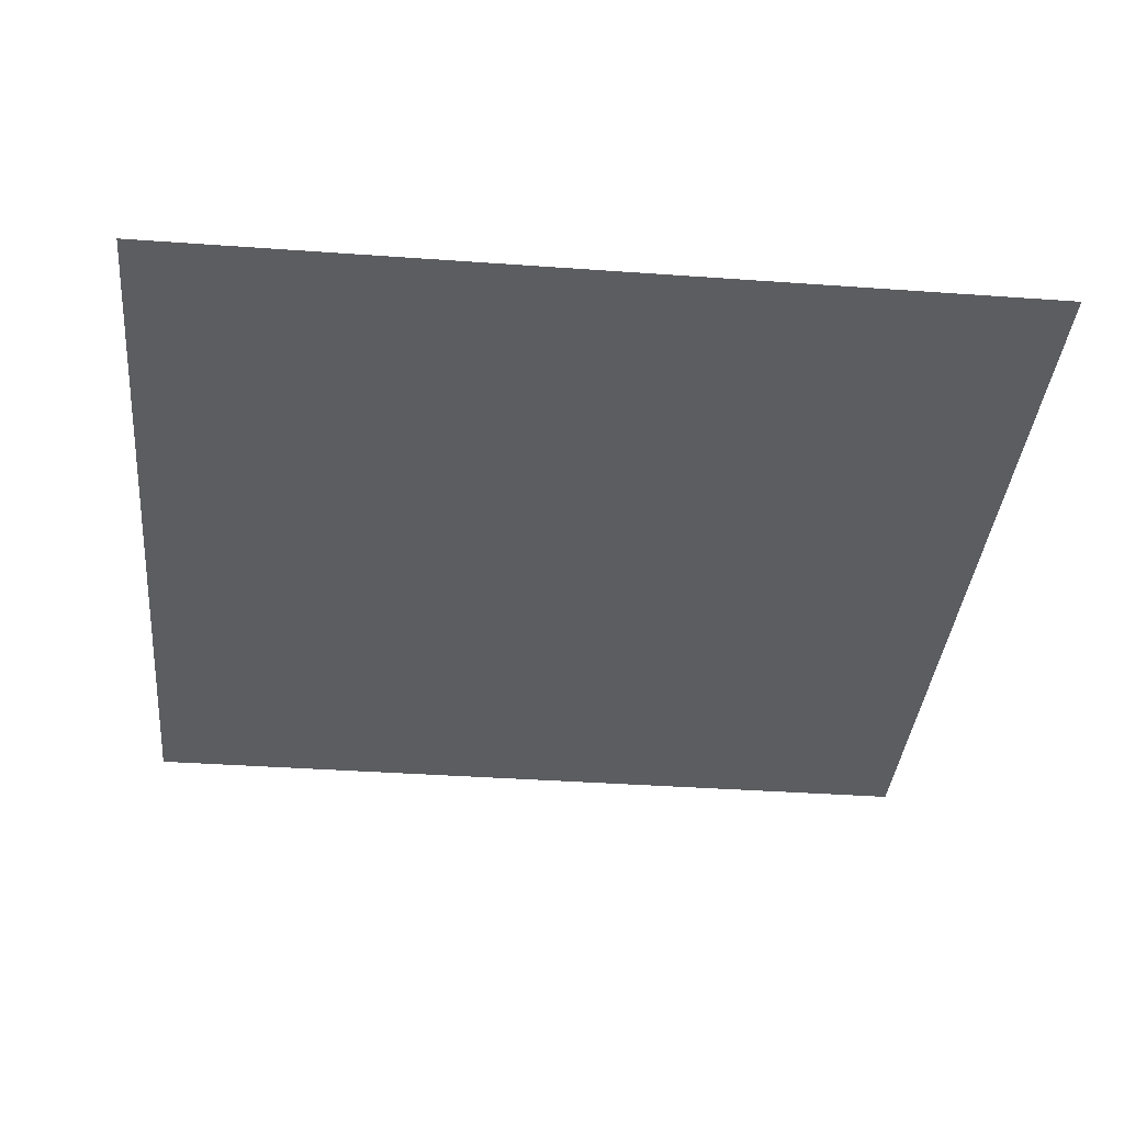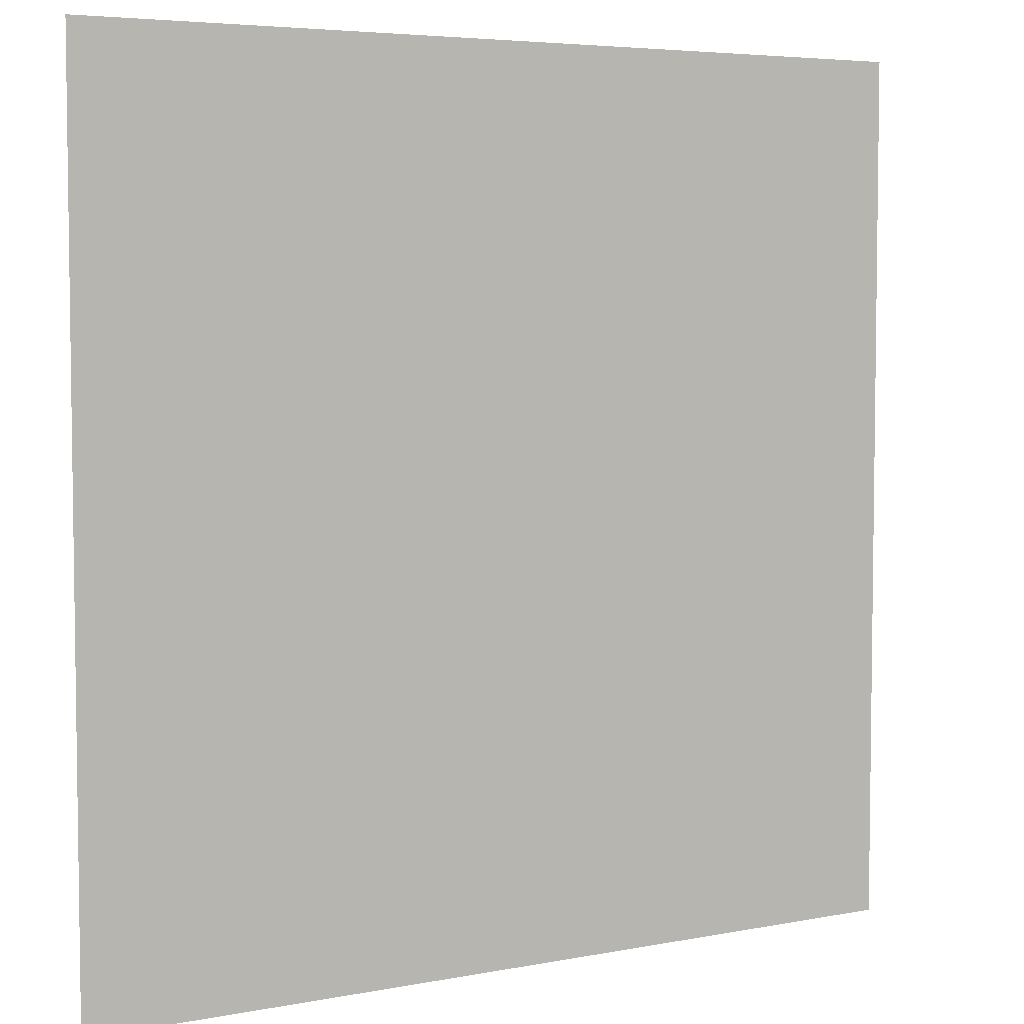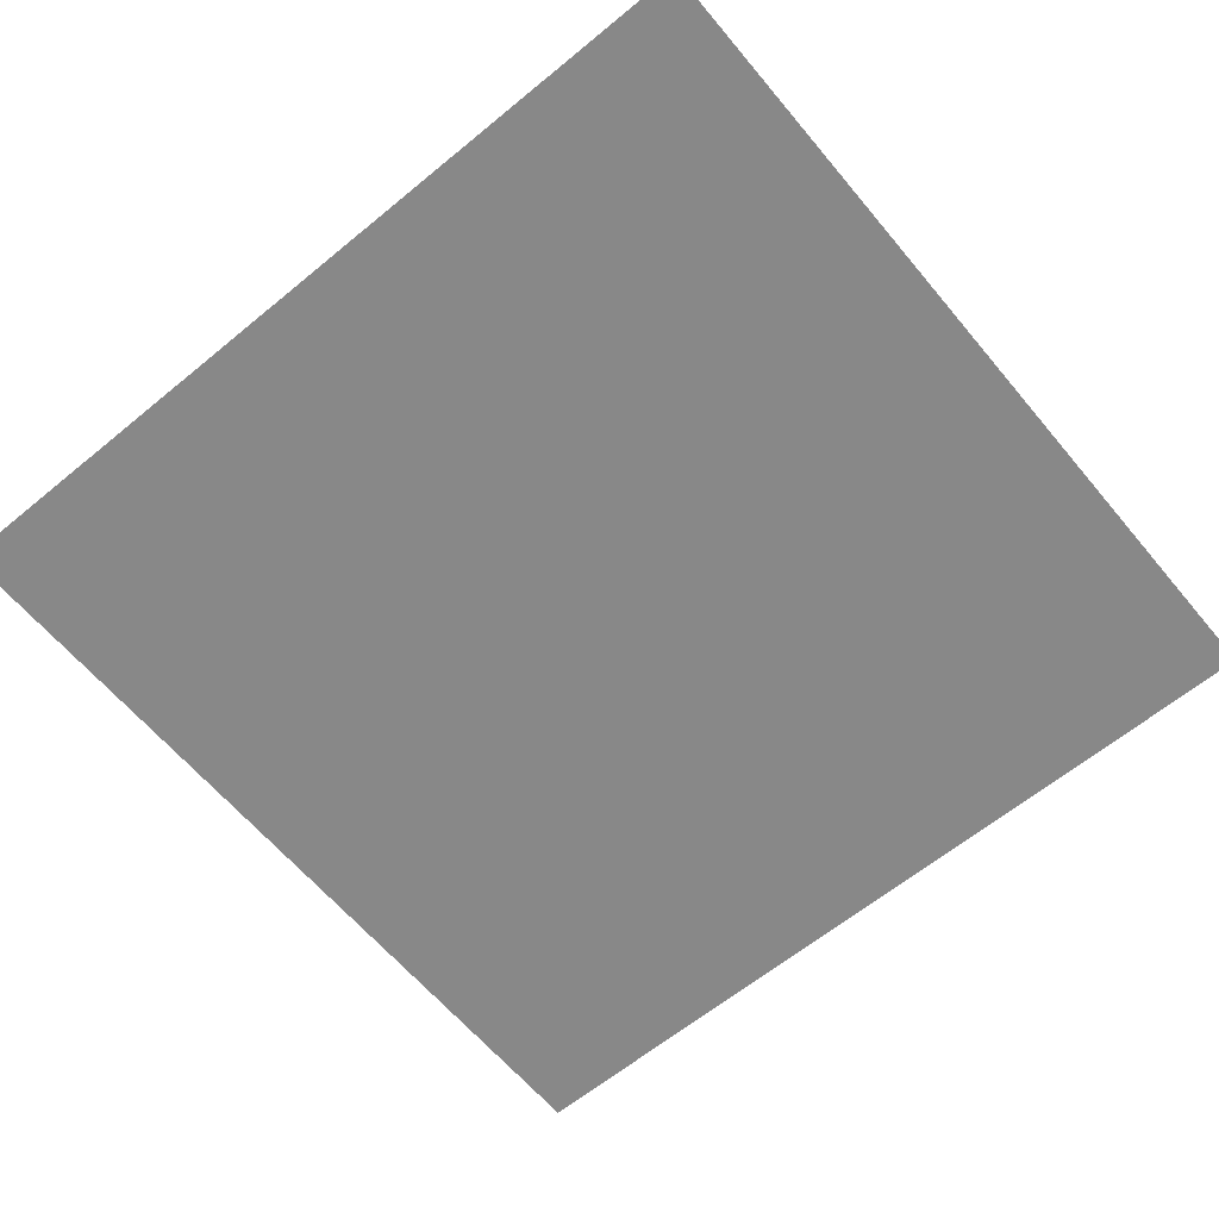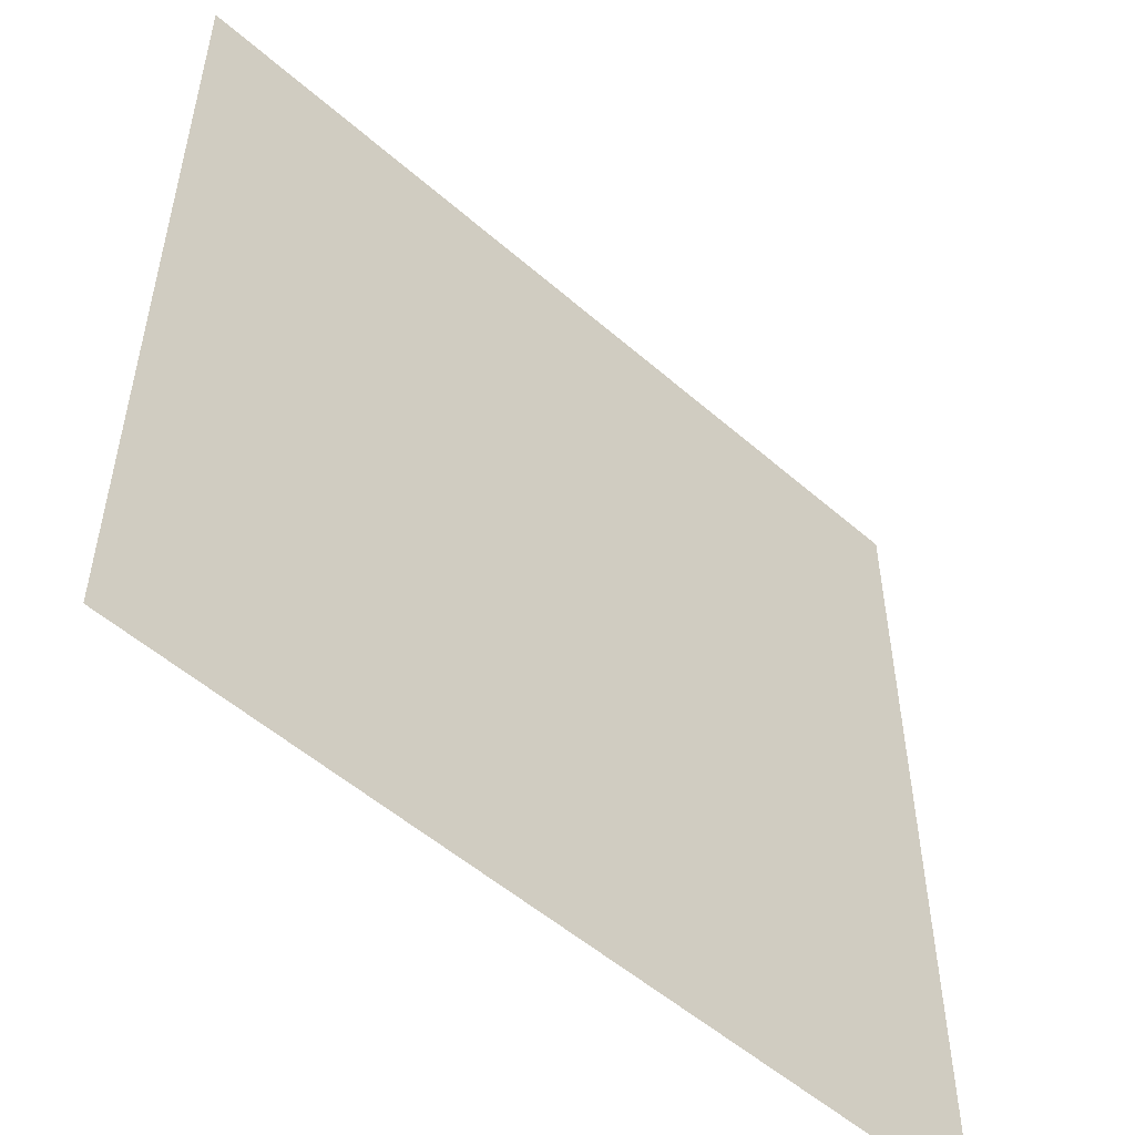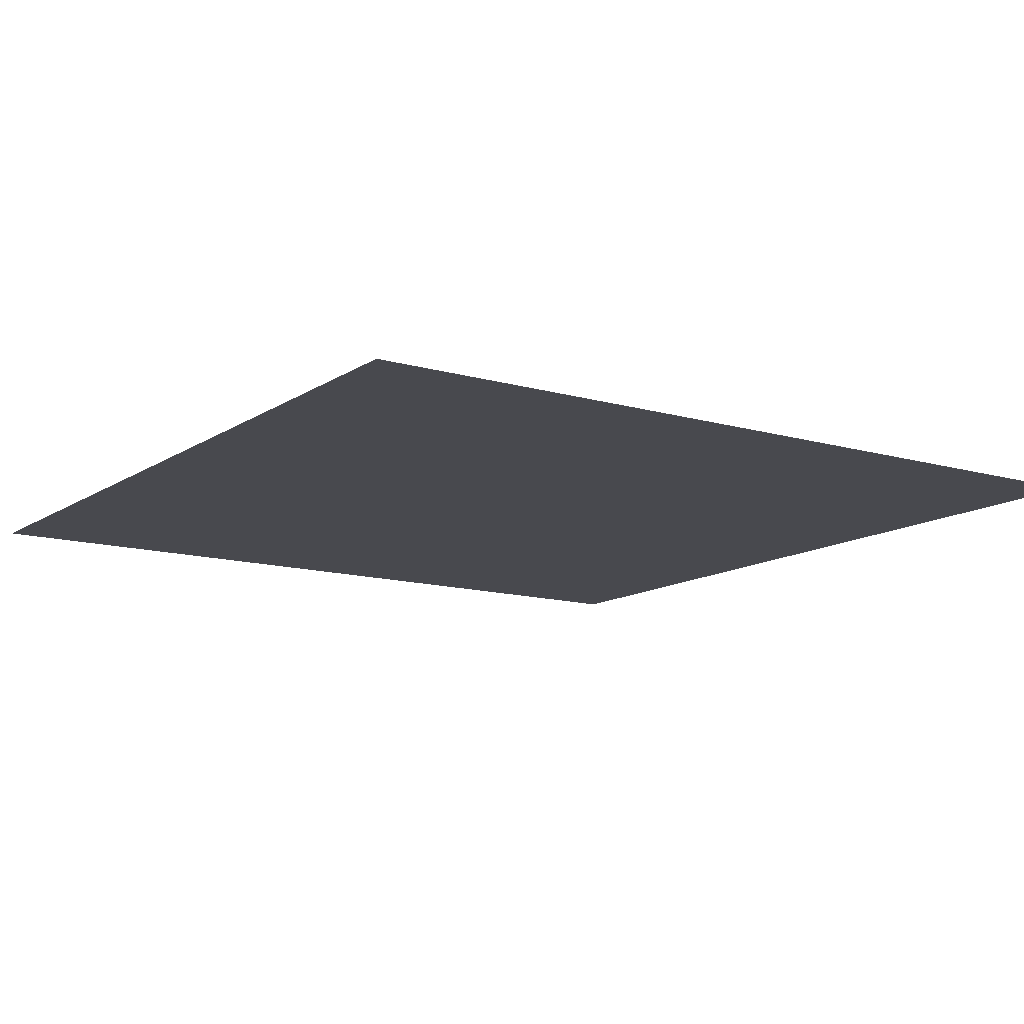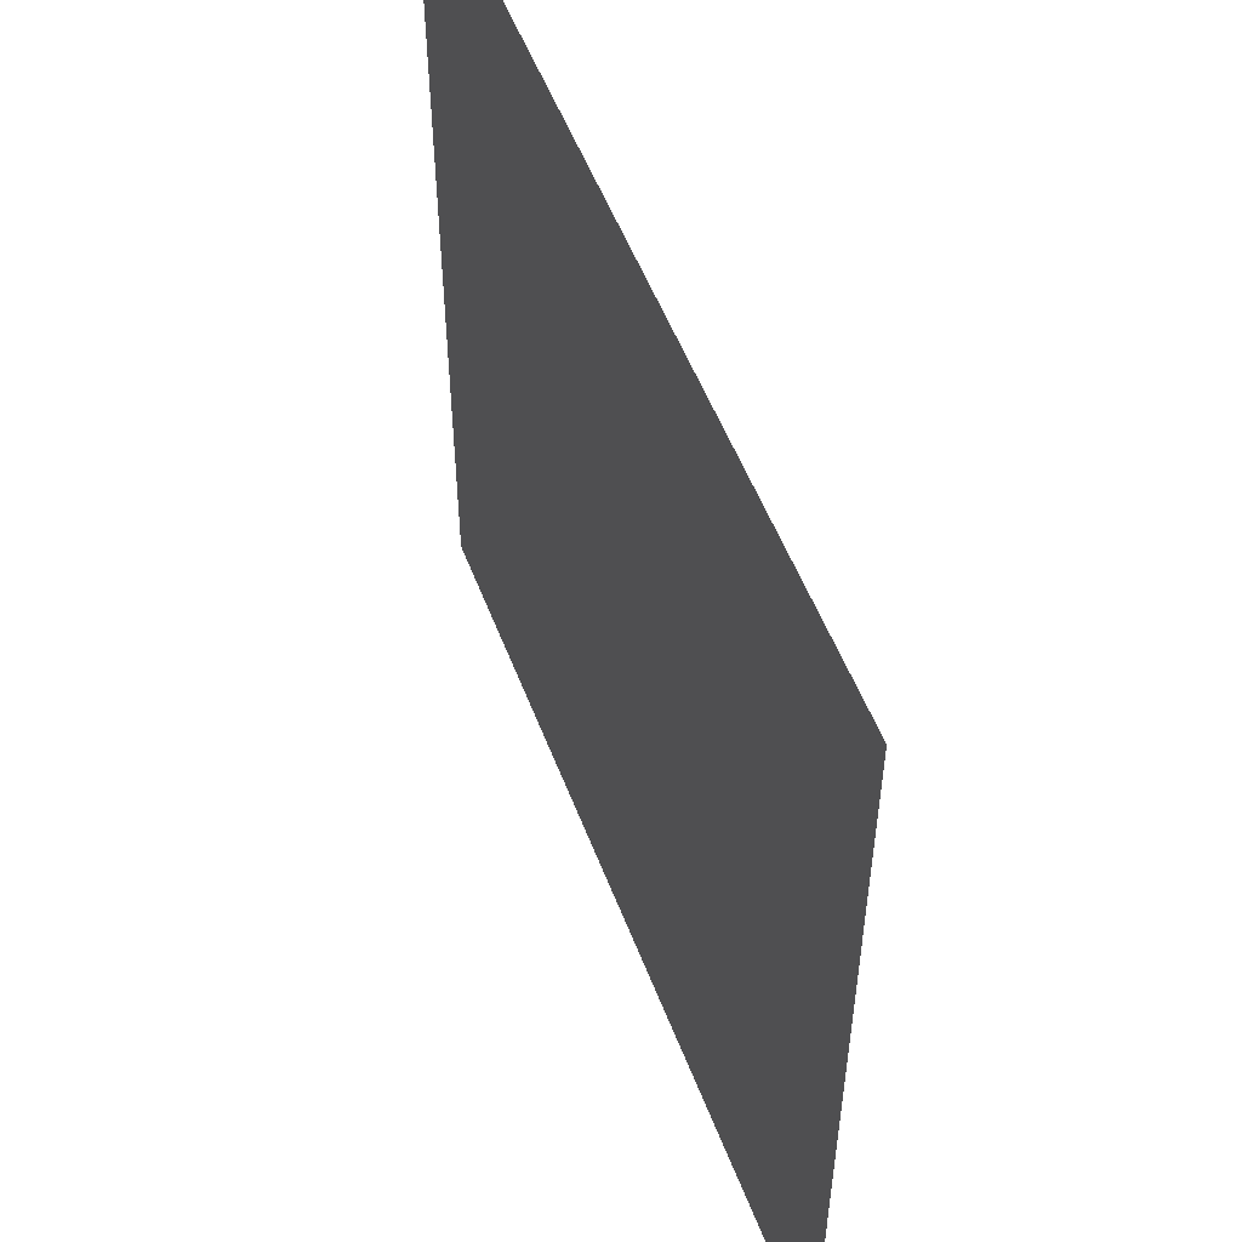
<metadata>
{"format":"obj","ext":"obj","renderer":"f3d","projection":"perspective","resolution":1024,"background":"white","views":[{"elev":-37.1,"azim":174.7,"up":"+Y"},{"elev":5.1,"azim":-31.6,"up":"+Z"},{"elev":-62.7,"azim":-50.2,"up":"+Y"},{"elev":-53.1,"azim":-43.1,"up":"+Z"},{"elev":-12.7,"azim":-34.0,"up":"+Y"},{"elev":53.8,"azim":-110.7,"up":"+Z"}]}
</metadata>
<code>
v 1 0 -1
v 1 0 1
v -1 0 1
v -1 0 -1
f 4 2 1
f 4 3 2

</code>
